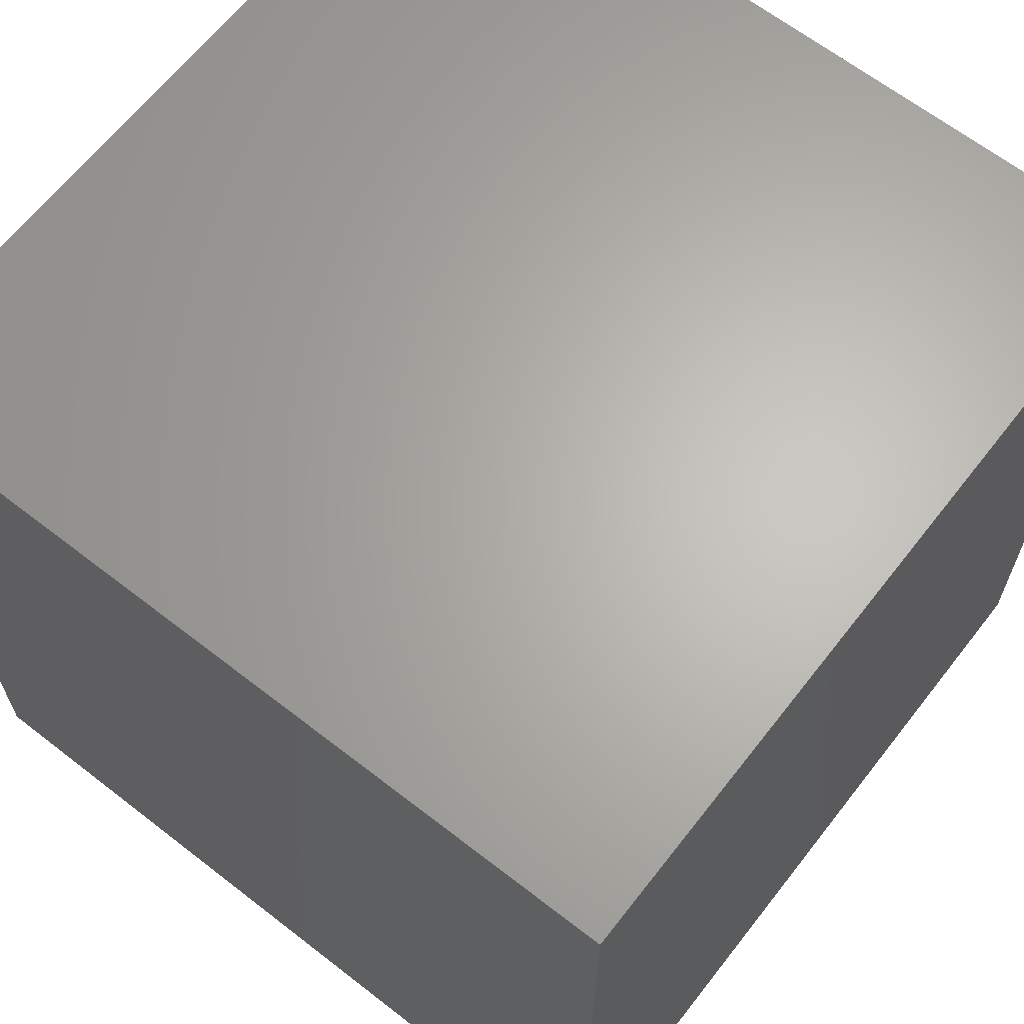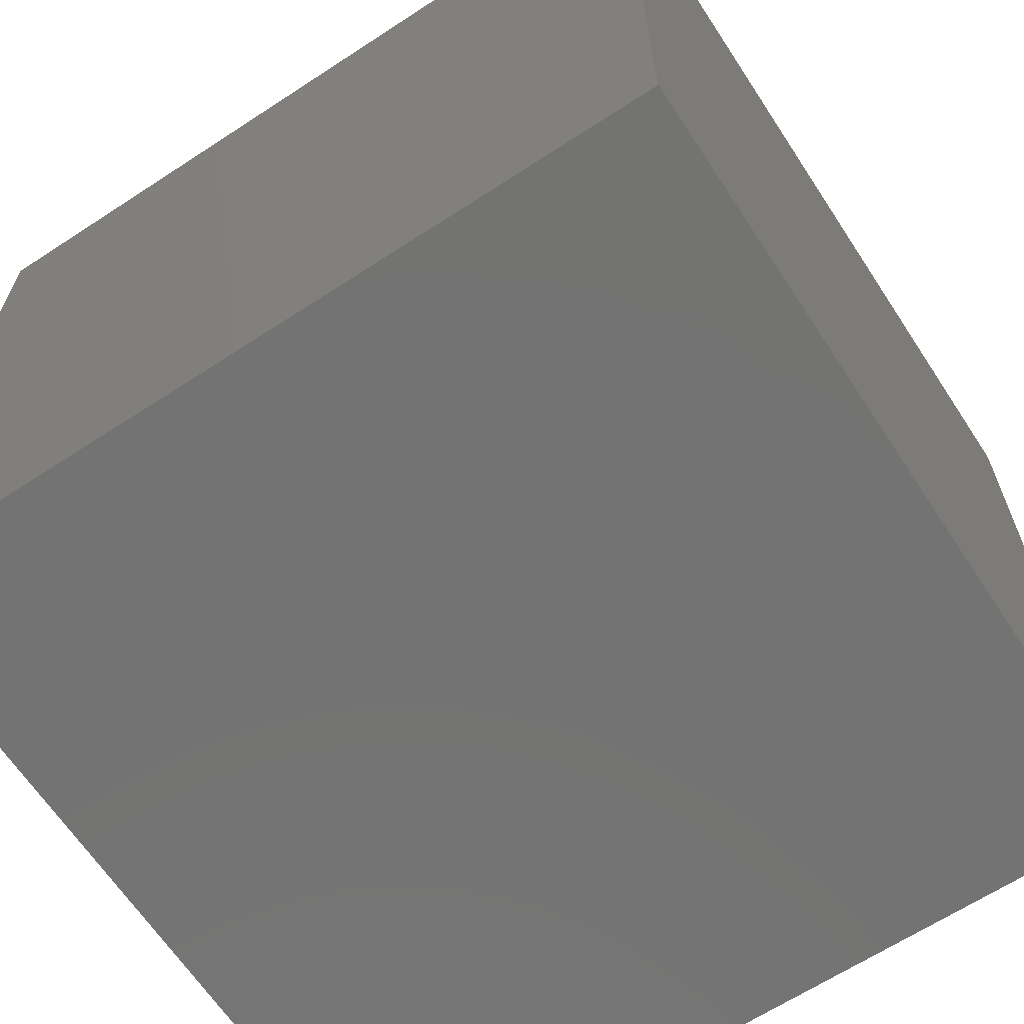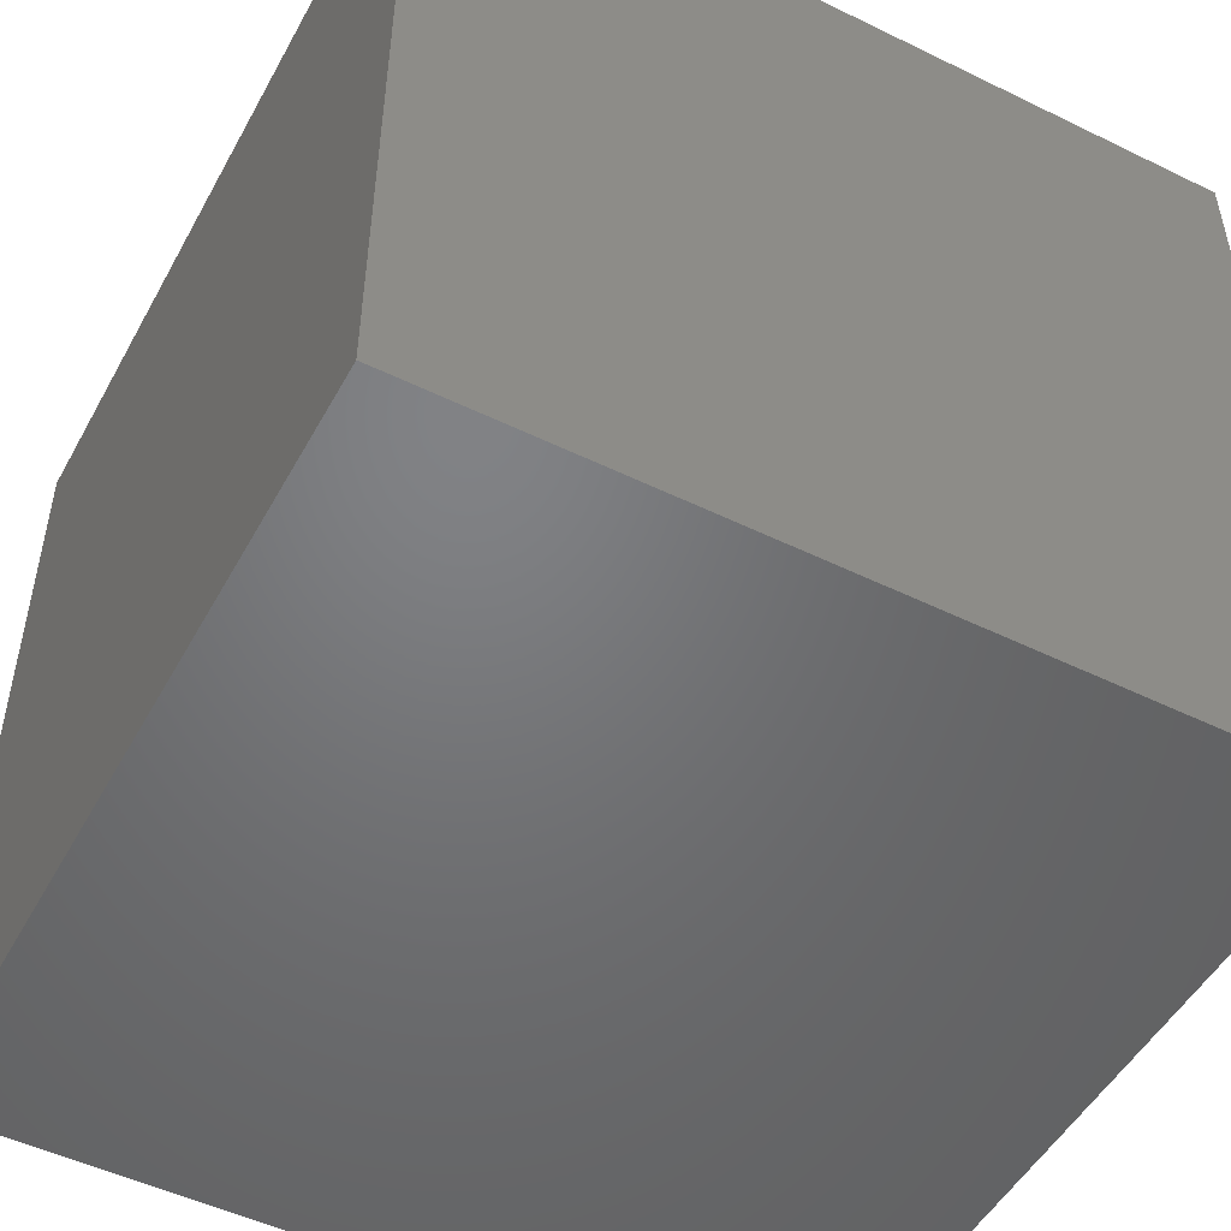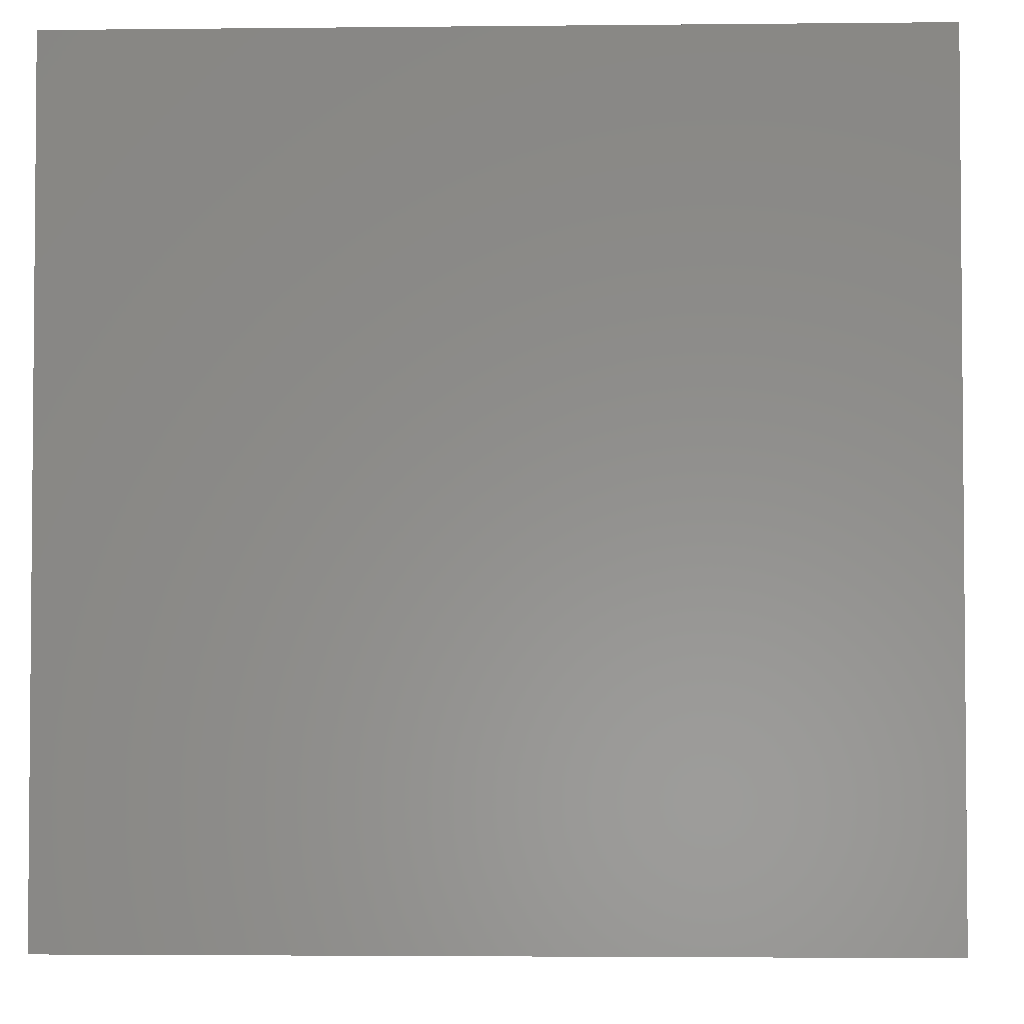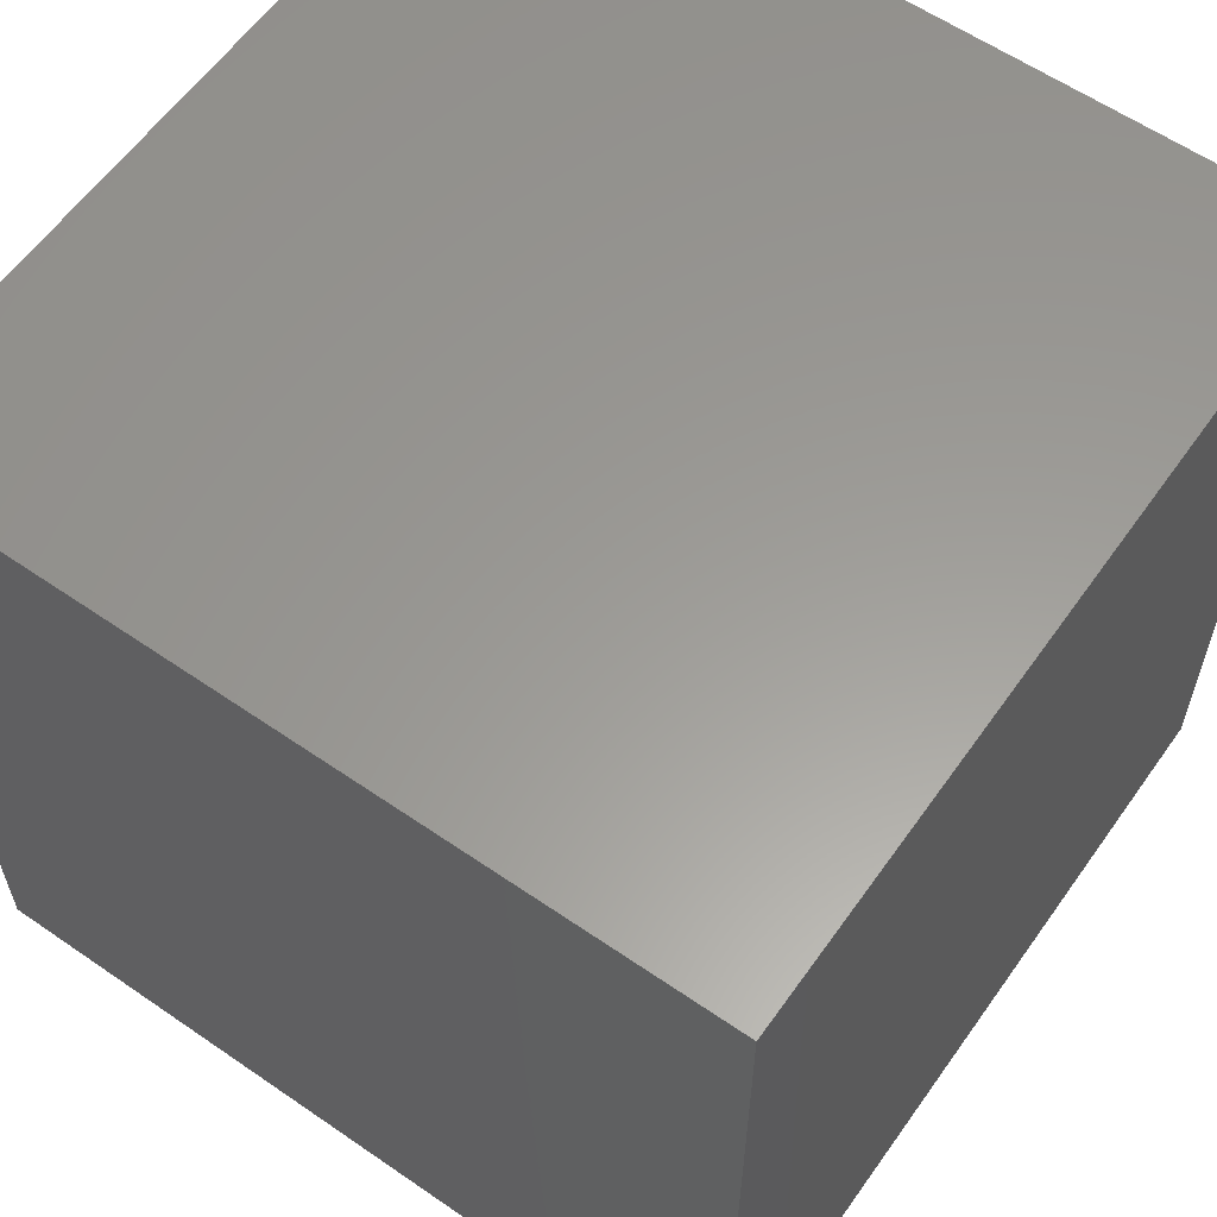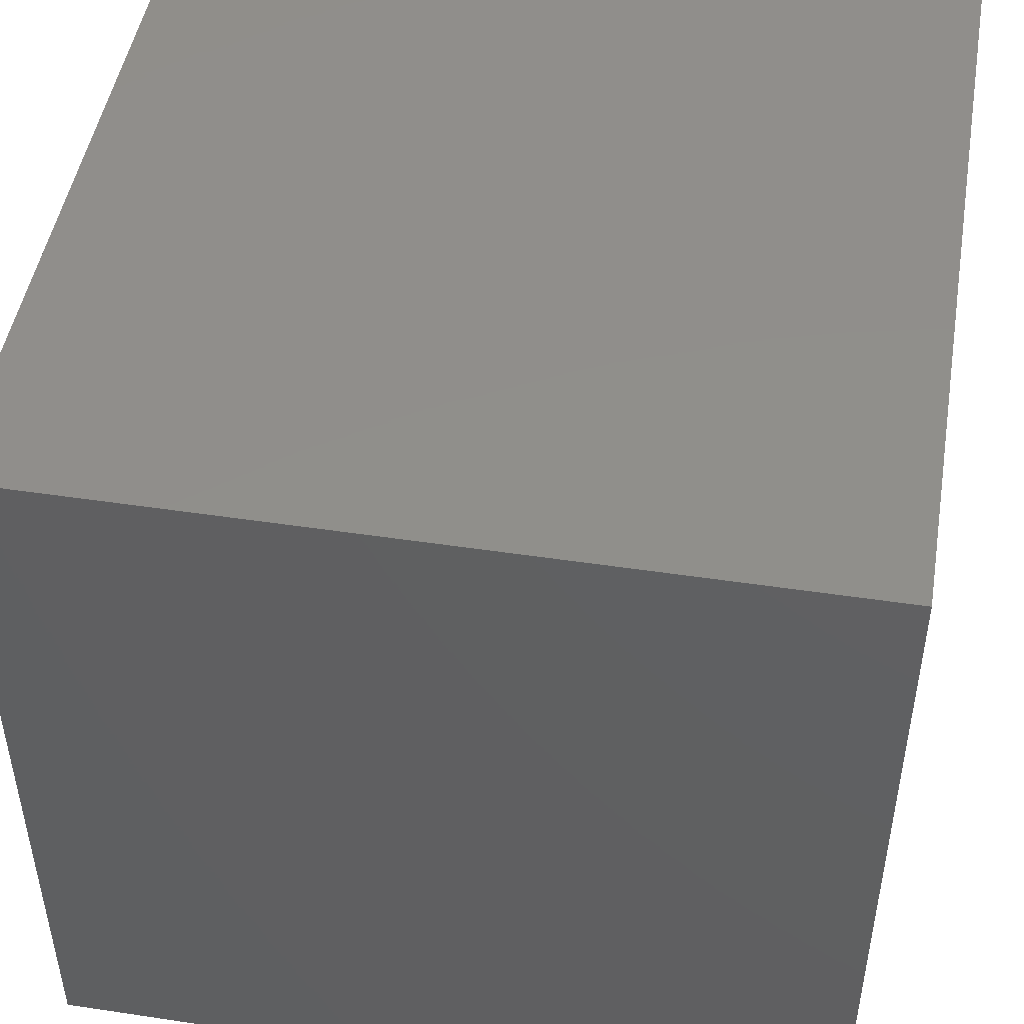
<metadata>
{"format":"stl","ext":"stl","renderer":"f3d","projection":"perspective","resolution":1024,"background":"white","views":[{"elev":64.9,"azim":38.0,"up":"+Z"},{"elev":-65.2,"azim":-146.7,"up":"+Z"},{"elev":-50.4,"azim":-118.1,"up":"+Z"},{"elev":-3.1,"azim":2.1,"up":"+Y"},{"elev":59.9,"azim":-54.8,"up":"+Y"},{"elev":47.9,"azim":-80.4,"up":"+Y"}]}
</metadata>
<code>
# stl→obj: 14 verts, 24 faces
v 0 0 -250
v -250 -250 -250
v -250 250 -250
v 250 -250 -250
v 250 250 -250
v 0 0 250
v -250 -250 250
v 250 -250 250
v 250 250 250
v -250 250 250
v 0 -250 0
v 0 250 0
v -250 0 0
v 250 0 0
f 1 2 3
f 1 4 2
f 1 5 4
f 1 3 5
f 6 7 8
f 6 8 9
f 6 9 10
f 6 10 7
f 11 7 2
f 11 2 4
f 11 4 8
f 11 8 7
f 12 5 3
f 12 3 10
f 12 10 9
f 12 9 5
f 13 2 7
f 13 7 10
f 13 10 3
f 13 3 2
f 14 4 5
f 14 5 9
f 14 9 8
f 14 8 4

</code>
